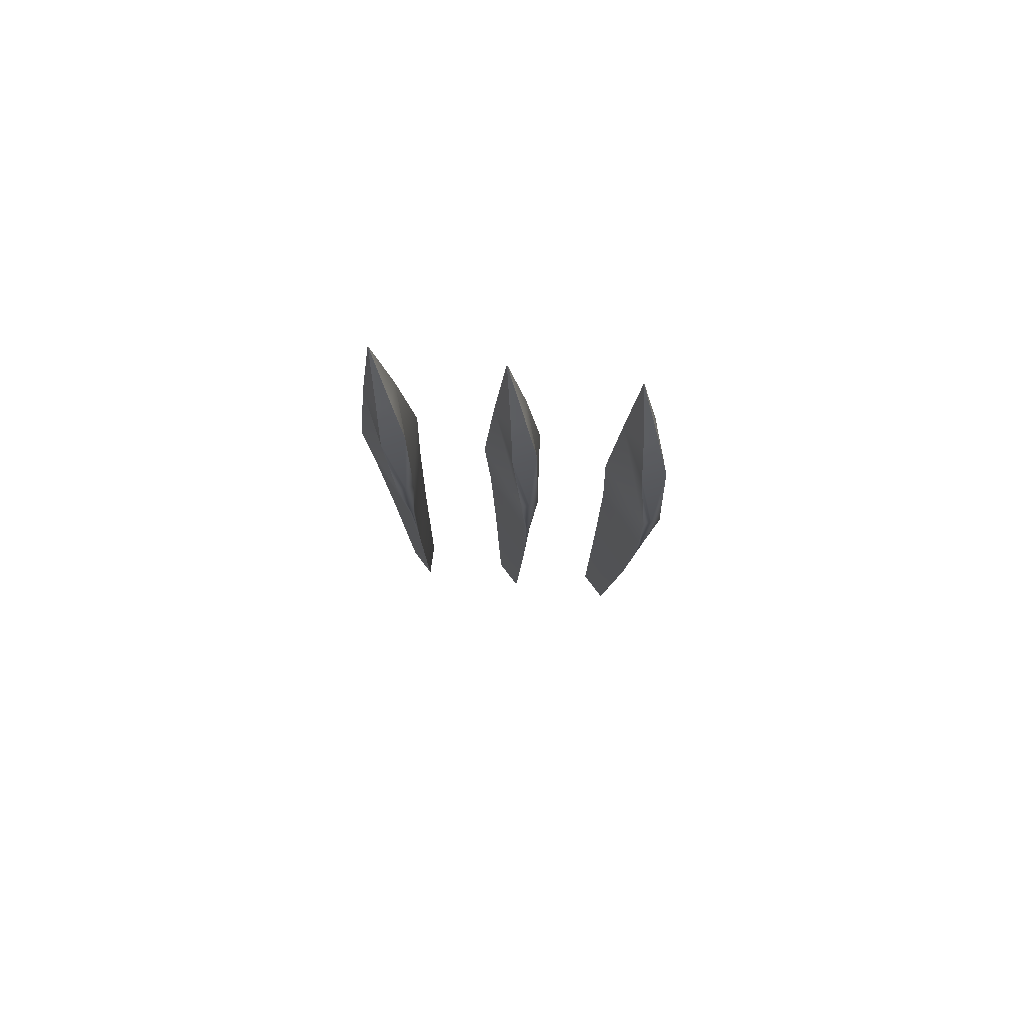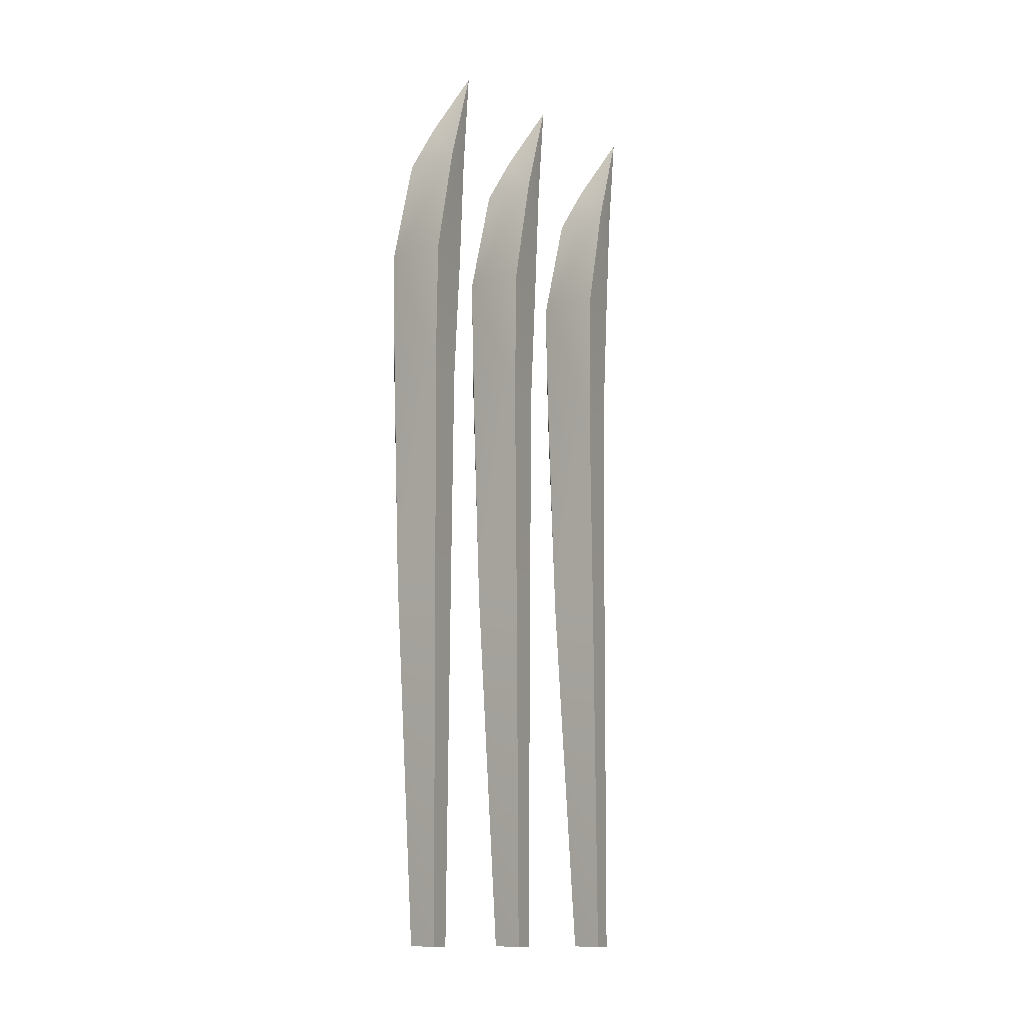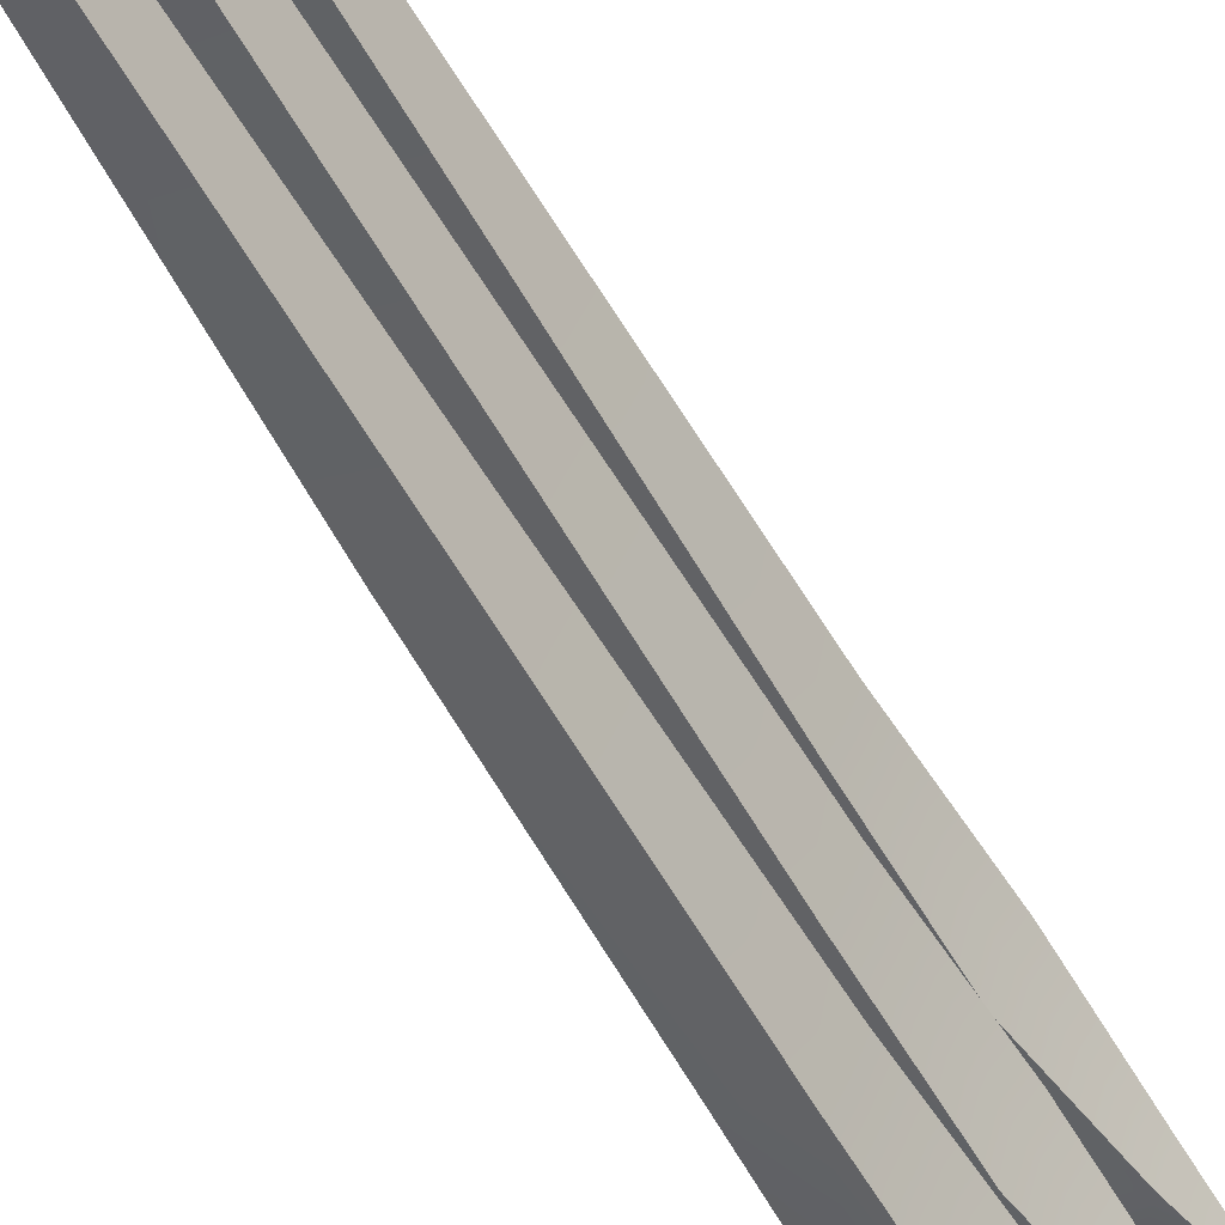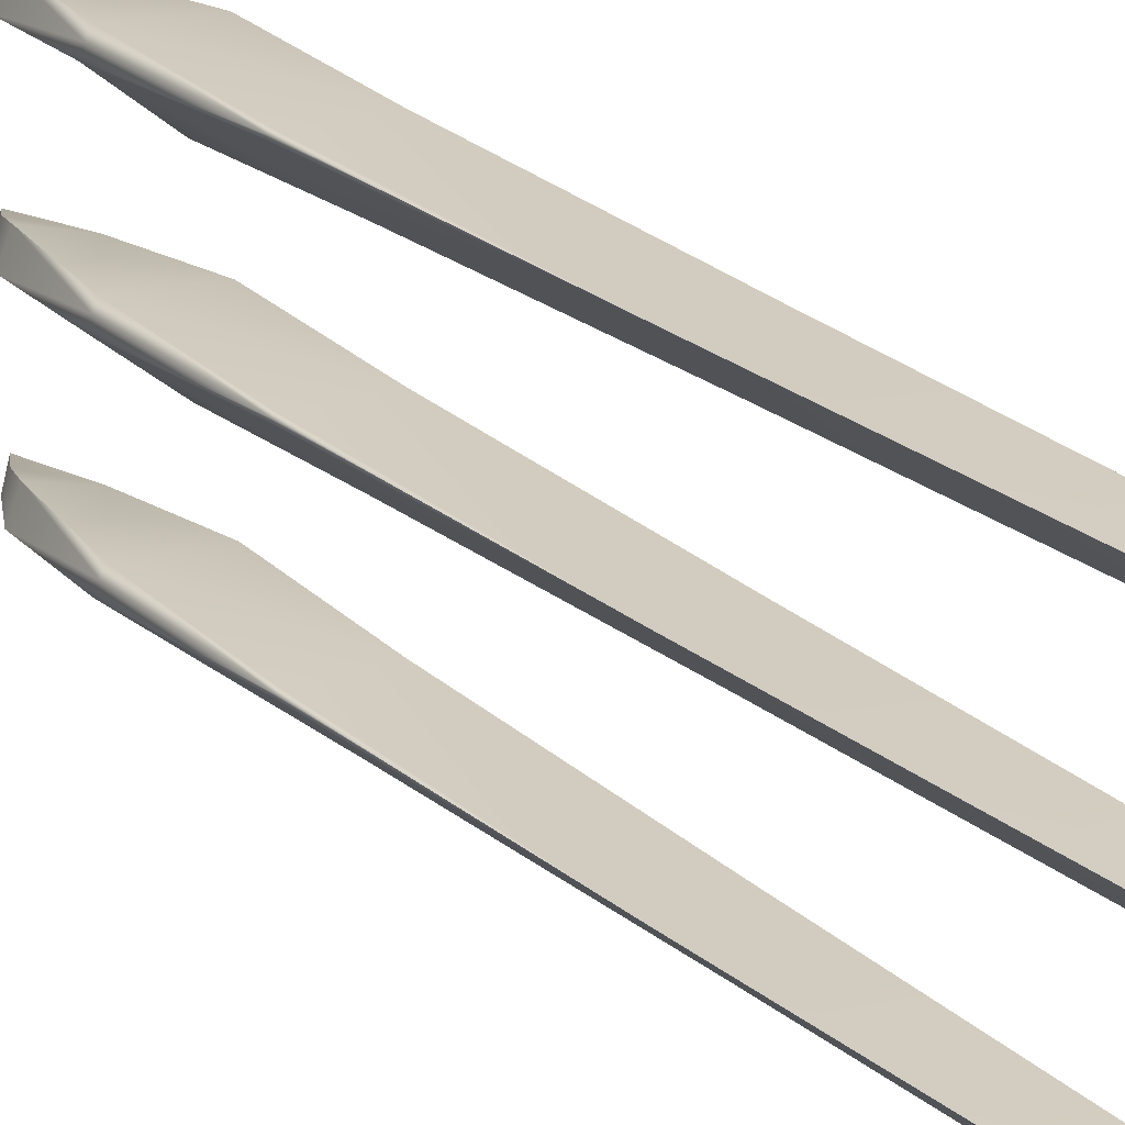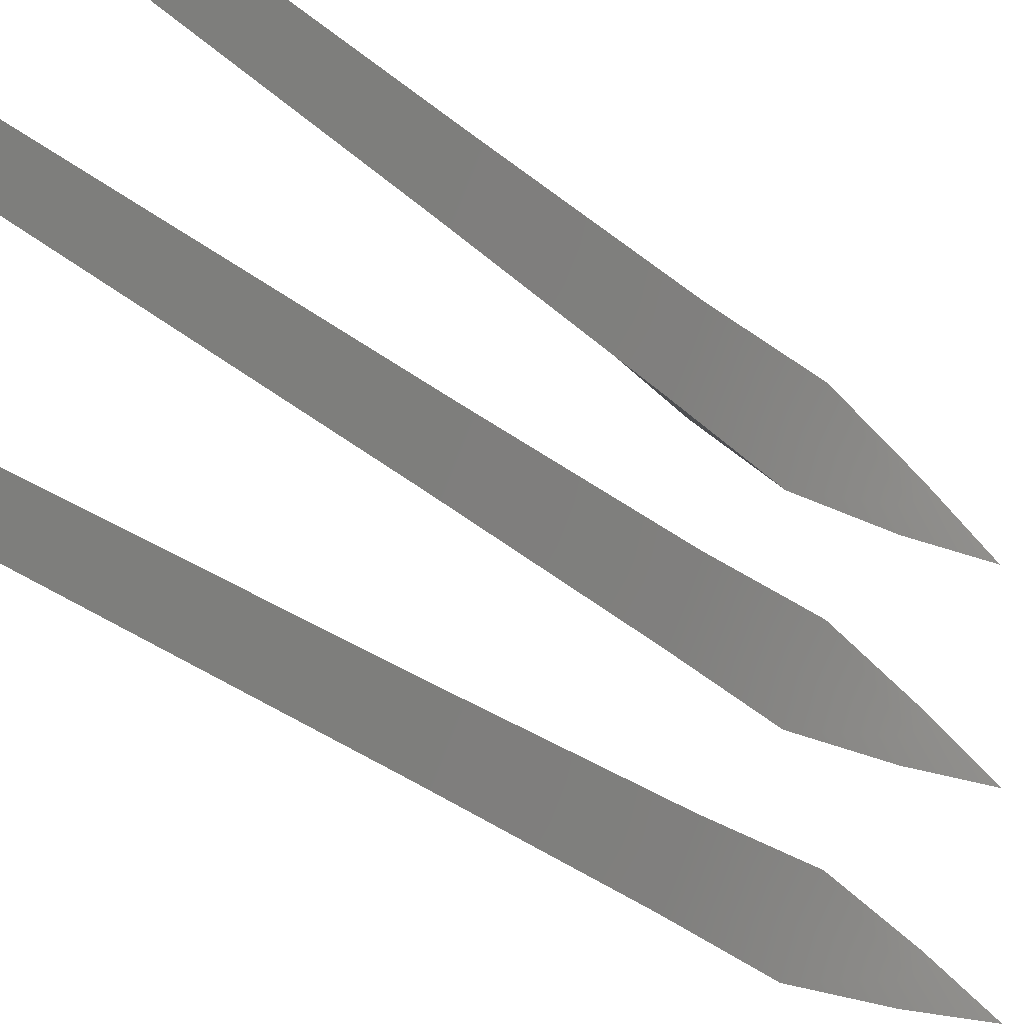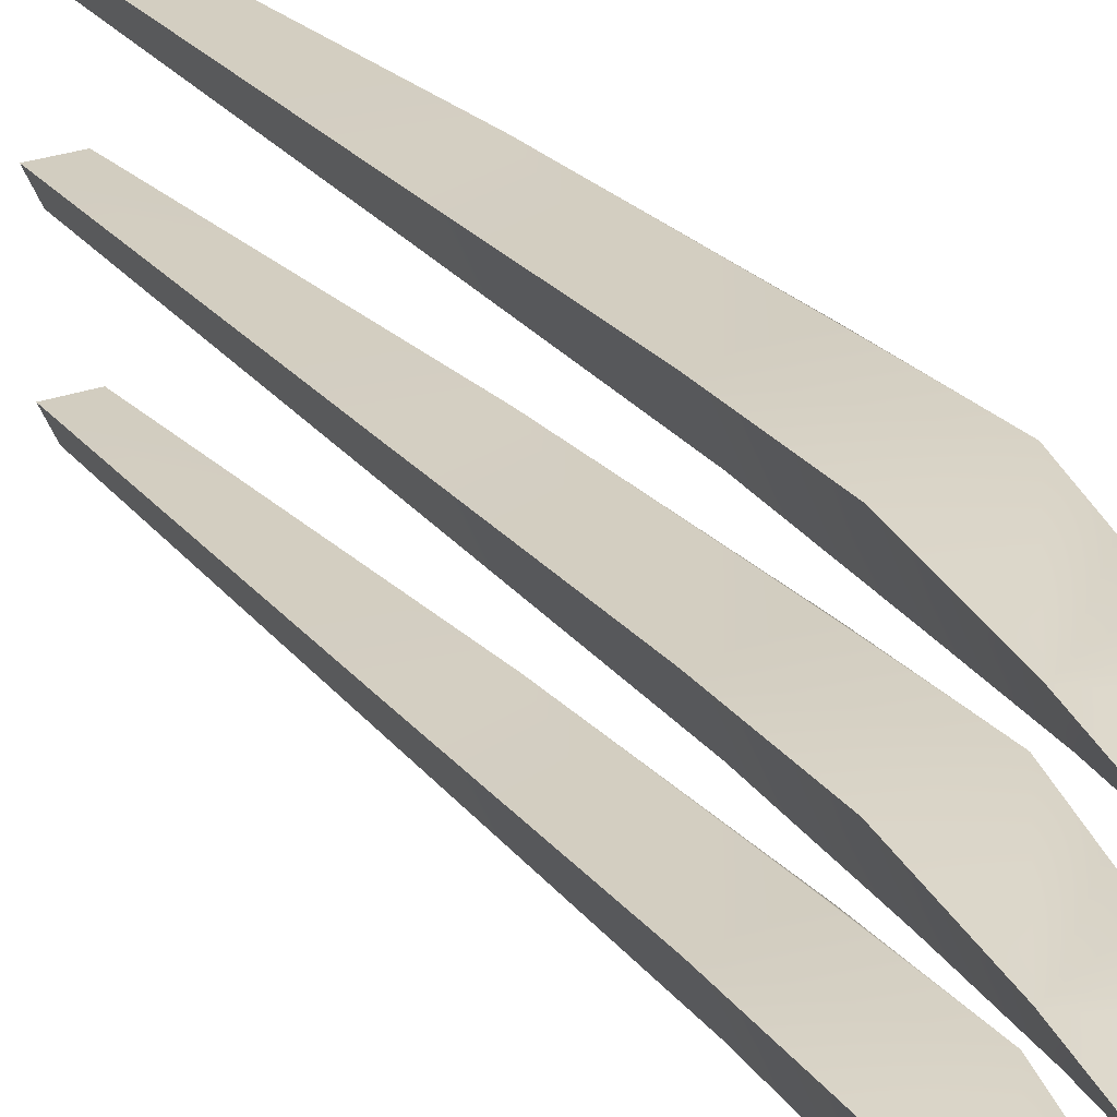
<metadata>
{"format":"obj","ext":"obj","renderer":"f3d","projection":"perspective","resolution":1024,"background":"white","views":[{"elev":79.8,"azim":-80.4,"up":"+Y"},{"elev":-13.2,"azim":47.7,"up":"+Y"},{"elev":-60.8,"azim":30.1,"up":"+Z"},{"elev":25.4,"azim":-37.6,"up":"+Z"},{"elev":-18.4,"azim":26.2,"up":"+Z"},{"elev":25.5,"azim":150.9,"up":"+Z"}]}
</metadata>
<code>
g M-COC_iOS_HERO_James_Howlett_Wolverine_Modern.002
v 0.002402 -0.4045 -0.01284
v -0.02349 -0.1691 0.009574
v -0.01241 -0.404 0.003106
v 0.002262 -0.1699 -0.01507
v 0.001802 -0.02357 -0.01698
v -0.02705 -0.02276 0.01037
v -0.02744 -0.02275 0.01227
v -0.02855 0.05961 0.007701
v 0.003149 0.05873 -0.02008
v -0.02646 0.05958 0.01233
v 0.01239 0.1283 -0.0151
v -0.01598 0.1248 0.0001701
v -0.001221 0.1509 -0.00318
v 0.02364 0.1866 -0.009534
v -0.01598 0.1248 0.0001701
v -0.01304 0.1246 0.00667
v 0.0005102 0.151 0.0007065
v -0.001221 0.1509 -0.00318
v 0.02364 0.1866 -0.009534
v 0.005872 -0.4045 -0.005164
v 0.002262 -0.1699 -0.01507
v 0.002402 -0.4045 -0.01284
v 0.007139 -0.1699 -0.004284
v 0.007817 -0.02365 -0.003682
v 0.001802 -0.02357 -0.01698
v 0.01029 0.05863 -0.00429
v 0.003149 0.05873 -0.02008
v 0.01637 0.128 -0.006608
v 0.01239 0.1283 -0.0151
v 0.02364 0.1866 -0.009534
v 0.00934 -0.4045 0.002506
v -0.01241 -0.404 0.003106
v -0.02349 -0.1691 0.009574
v 0.01202 -0.17 0.006502
v 0.01383 -0.02373 0.009617
v -0.02575 -0.02278 0.01323
v -0.02744 -0.02275 0.01227
v -0.02436 0.05955 0.01697
v 0.01743 0.05854 0.0115
v -0.02646 0.05958 0.01233
v 0.02012 0.1282 0.001989
v -0.0101 0.1247 0.01317
v 0.002284 0.1508 0.004572
v 0.02364 0.1866 -0.009534
v -0.0101 0.1247 0.01317
v -0.01304 0.1246 0.00667
v 0.0005102 0.151 0.0007065
v 0.002284 0.1508 0.004572
v 0.02364 0.1866 -0.009534
v 0.005872 -0.4045 -0.005164
v 0.00934 -0.4045 0.002506
v 0.01202 -0.17 0.006502
v 0.007139 -0.1699 -0.004284
v 0.007817 -0.02365 -0.003682
v 0.01383 -0.02373 0.009617
v 0.01029 0.05863 -0.00429
v 0.01743 0.05854 0.0115
v 0.01637 0.128 -0.006608
v 0.02012 0.1282 0.001989
v 0.02364 0.1866 -0.009534
v 0.006194 -0.4025 0.1364
v -0.0197 -0.1671 0.1588
v -0.008618 -0.402 0.1523
v 0.006055 -0.1679 0.1342
v 0.005594 -0.02157 0.1323
v -0.02326 -0.02077 0.1596
v -0.02365 -0.02075 0.1615
v -0.02476 0.0616 0.1569
v 0.006941 0.06073 0.1291
v -0.02266 0.06157 0.1616
v 0.01618 0.1303 0.1341
v -0.01218 0.1268 0.1494
v 0.002571 0.1529 0.1461
v 0.02743 0.1885 0.1397
v -0.01218 0.1268 0.1494
v -0.009248 0.1266 0.1559
v 0.004302 0.153 0.1499
v 0.002571 0.1529 0.1461
v 0.02743 0.1885 0.1397
v 0.009664 -0.4025 0.1441
v 0.006055 -0.1679 0.1342
v 0.006194 -0.4025 0.1364
v 0.01093 -0.1679 0.1449
v 0.01161 -0.02166 0.1456
v 0.005594 -0.02157 0.1323
v 0.01408 0.06063 0.1449
v 0.006941 0.06073 0.1291
v 0.02016 0.13 0.1426
v 0.01618 0.1303 0.1341
v 0.02743 0.1885 0.1397
v 0.01313 -0.4026 0.1517
v -0.008618 -0.402 0.1523
v -0.0197 -0.1671 0.1588
v 0.01581 -0.168 0.1557
v 0.01762 -0.02174 0.1588
v -0.02196 -0.02079 0.1625
v -0.02365 -0.02075 0.1615
v -0.02057 0.06154 0.1662
v 0.02123 0.06053 0.1607
v -0.02266 0.06157 0.1616
v 0.02391 0.1302 0.1512
v -0.006306 0.1267 0.1624
v 0.006076 0.1528 0.1538
v 0.02743 0.1885 0.1397
v -0.006306 0.1267 0.1624
v -0.009248 0.1266 0.1559
v 0.004302 0.153 0.1499
v 0.006076 0.1528 0.1538
v 0.02743 0.1885 0.1397
v 0.009664 -0.4025 0.1441
v 0.01313 -0.4026 0.1517
v 0.01581 -0.168 0.1557
v 0.01093 -0.1679 0.1449
v 0.01161 -0.02166 0.1456
v 0.01762 -0.02174 0.1588
v 0.01408 0.06063 0.1449
v 0.02123 0.06053 0.1607
v 0.02016 0.13 0.1426
v 0.02391 0.1302 0.1512
v 0.02743 0.1885 0.1397
v 0.004318 -0.4034 0.06257
v -0.02157 -0.1681 0.08498
v -0.01049 -0.403 0.07851
v 0.004178 -0.1688 0.06034
v 0.003718 -0.02256 0.05843
v -0.02513 -0.02176 0.08577
v -0.02553 -0.02174 0.08768
v -0.02664 0.06061 0.08311
v 0.005065 0.05974 0.05532
v -0.02454 0.06058 0.08774
v 0.01431 0.1293 0.06031
v -0.01406 0.1258 0.07558
v 0.0006951 0.1519 0.07223
v 0.02556 0.1876 0.06587
v -0.01406 0.1258 0.07558
v -0.01112 0.1256 0.08208
v 0.002426 0.1521 0.07611
v 0.0006951 0.1519 0.07223
v 0.02556 0.1876 0.06587
v 0.007788 -0.4035 0.07024
v 0.004178 -0.1688 0.06034
v 0.004318 -0.4034 0.06257
v 0.009055 -0.1689 0.07112
v 0.009733 -0.02264 0.07172
v 0.003718 -0.02256 0.05843
v 0.01221 0.05964 0.07112
v 0.005065 0.05974 0.05532
v 0.01828 0.129 0.0688
v 0.01431 0.1293 0.06031
v 0.02556 0.1876 0.06587
v 0.01126 -0.4035 0.07791
v -0.01049 -0.403 0.07851
v -0.02157 -0.1681 0.08498
v 0.01393 -0.169 0.08191
v 0.01575 -0.02272 0.08502
v -0.02384 -0.02177 0.08864
v -0.02553 -0.02174 0.08768
v -0.02244 0.06055 0.09237
v 0.01935 0.05954 0.08691
v -0.02454 0.06058 0.08774
v 0.02204 0.1292 0.0774
v -0.008182 0.1257 0.08858
v 0.0042 0.1518 0.07998
v 0.02556 0.1876 0.06587
v -0.008182 0.1257 0.08858
v -0.01112 0.1256 0.08208
v 0.002426 0.1521 0.07611
v 0.0042 0.1518 0.07998
v 0.02556 0.1876 0.06587
v 0.007788 -0.4035 0.07024
v 0.01126 -0.4035 0.07791
v 0.01393 -0.169 0.08191
v 0.009055 -0.1689 0.07112
v 0.009733 -0.02264 0.07172
v 0.01575 -0.02272 0.08502
v 0.01221 0.05964 0.07112
v 0.01935 0.05954 0.08691
v 0.01828 0.129 0.0688
v 0.02204 0.1292 0.0774
v 0.02556 0.1876 0.06587
g M-COC_iOS_HERO_James_Howlett_Wolverine_Modern.002_0
f 3 2 1
f 2 4 1
f 5 4 2
f 6 5 2
f 7 6 2
f 5 6 8
f 8 6 7
f 9 5 8
f 10 8 7
f 9 8 11
f 12 11 8
f 13 11 12
f 14 11 13
f 15 8 10
f 10 16 15
f 16 17 15
f 17 18 15
f 19 18 17
f 22 21 20
f 21 23 20
f 24 23 21
f 25 24 21
f 26 24 25
f 27 26 25
f 28 26 27
f 29 28 27
f 30 28 29
f 33 32 31
f 34 33 31
f 34 35 33
f 35 36 33
f 36 37 33
f 36 35 38
f 36 38 37
f 35 39 38
f 38 40 37
f 38 39 41
f 41 42 38
f 41 43 42
f 41 44 43
f 38 45 40
f 46 40 45
f 47 46 45
f 48 47 45
f 48 49 47
f 52 51 50
f 53 52 50
f 53 54 52
f 54 55 52
f 54 56 55
f 56 57 55
f 56 58 57
f 58 59 57
f 58 60 59
f 63 62 61
f 62 64 61
f 65 64 62
f 66 65 62
f 67 66 62
f 65 66 68
f 68 66 67
f 69 65 68
f 70 68 67
f 69 68 71
f 72 71 68
f 73 71 72
f 74 71 73
f 75 68 70
f 70 76 75
f 76 77 75
f 77 78 75
f 79 78 77
f 82 81 80
f 81 83 80
f 84 83 81
f 85 84 81
f 86 84 85
f 87 86 85
f 88 86 87
f 89 88 87
f 90 88 89
f 93 92 91
f 94 93 91
f 94 95 93
f 95 96 93
f 96 97 93
f 96 95 98
f 96 98 97
f 95 99 98
f 98 100 97
f 98 99 101
f 101 102 98
f 101 103 102
f 101 104 103
f 98 105 100
f 106 100 105
f 107 106 105
f 108 107 105
f 108 109 107
f 112 111 110
f 113 112 110
f 113 114 112
f 114 115 112
f 114 116 115
f 116 117 115
f 116 118 117
f 118 119 117
f 118 120 119
f 123 122 121
f 122 124 121
f 125 124 122
f 126 125 122
f 127 126 122
f 125 126 128
f 128 126 127
f 129 125 128
f 130 128 127
f 129 128 131
f 132 131 128
f 133 131 132
f 134 131 133
f 135 128 130
f 130 136 135
f 136 137 135
f 137 138 135
f 139 138 137
f 142 141 140
f 141 143 140
f 144 143 141
f 145 144 141
f 146 144 145
f 147 146 145
f 148 146 147
f 149 148 147
f 150 148 149
f 153 152 151
f 154 153 151
f 154 155 153
f 155 156 153
f 156 157 153
f 156 155 158
f 156 158 157
f 155 159 158
f 158 160 157
f 158 159 161
f 161 162 158
f 161 163 162
f 161 164 163
f 158 165 160
f 166 160 165
f 167 166 165
f 168 167 165
f 168 169 167
f 172 171 170
f 173 172 170
f 173 174 172
f 174 175 172
f 174 176 175
f 176 177 175
f 176 178 177
f 178 179 177
f 178 180 179

</code>
